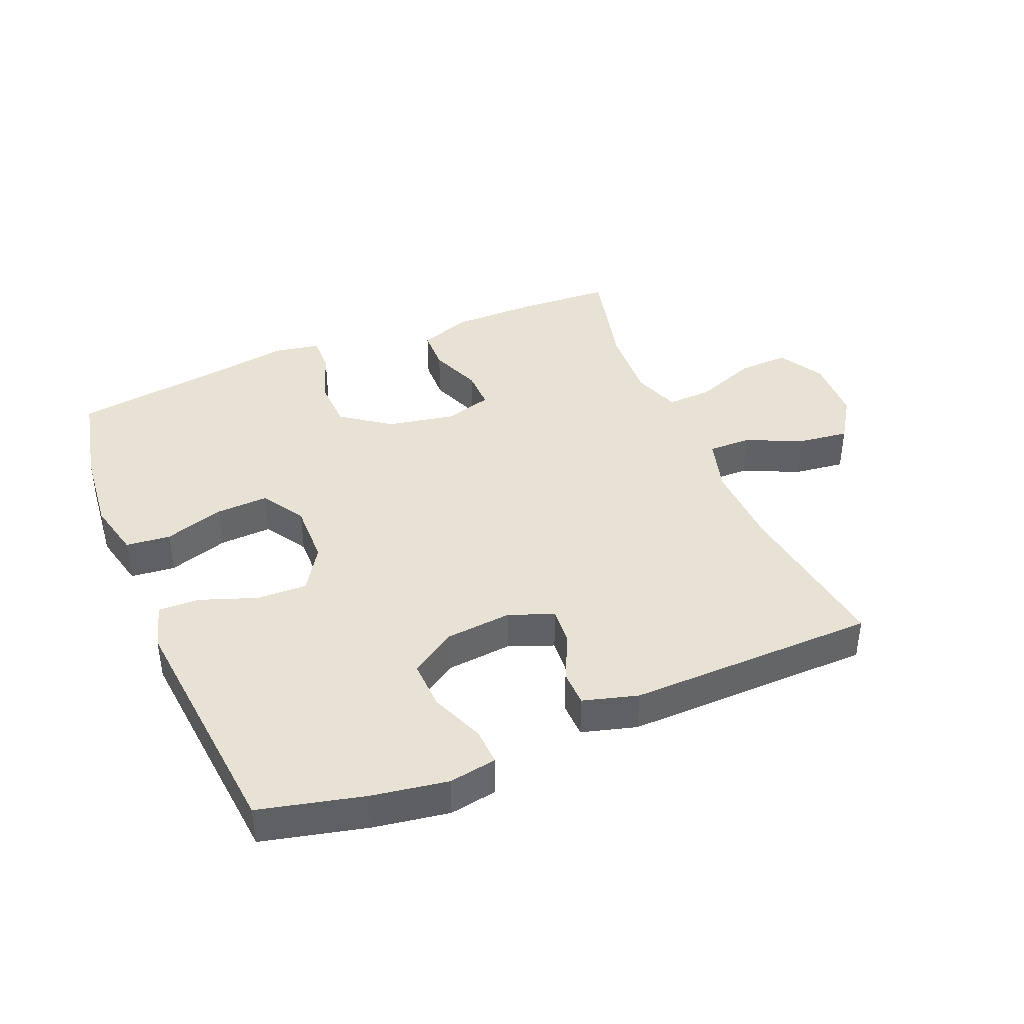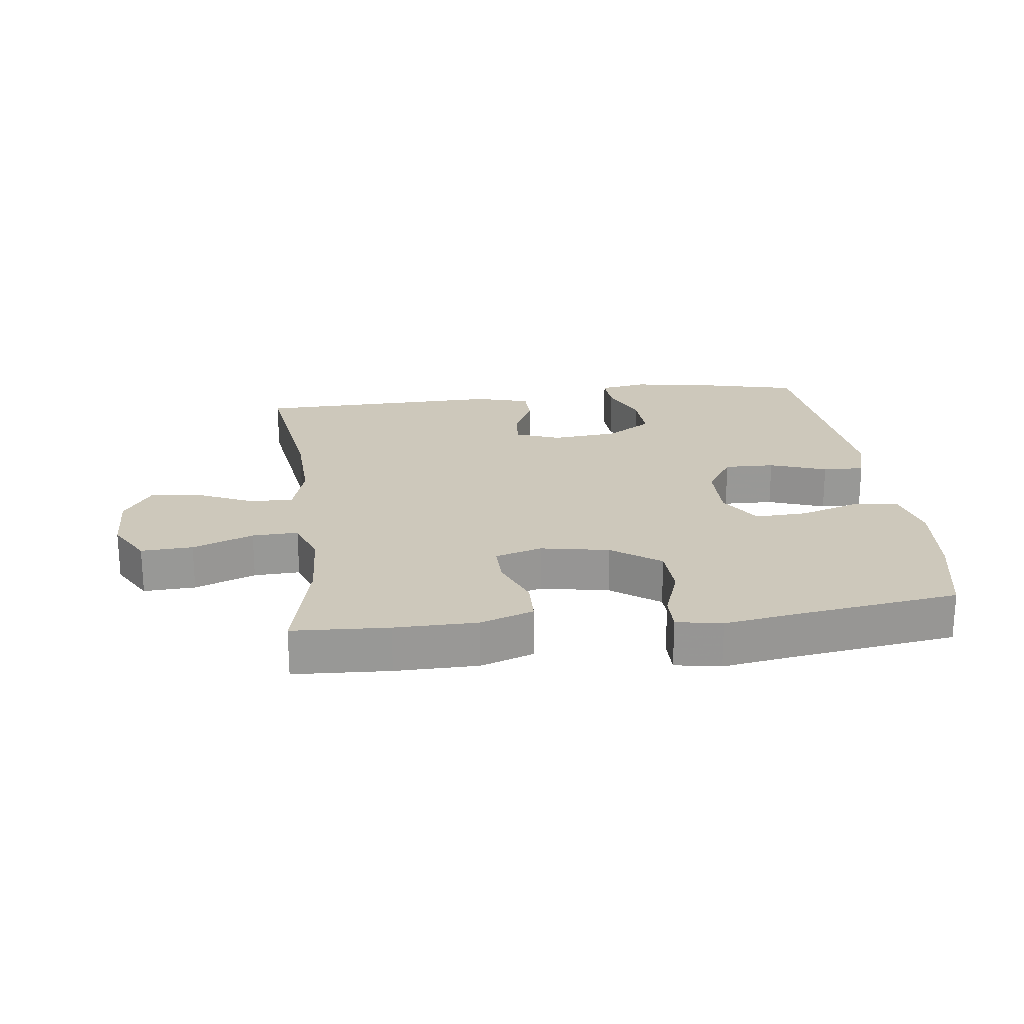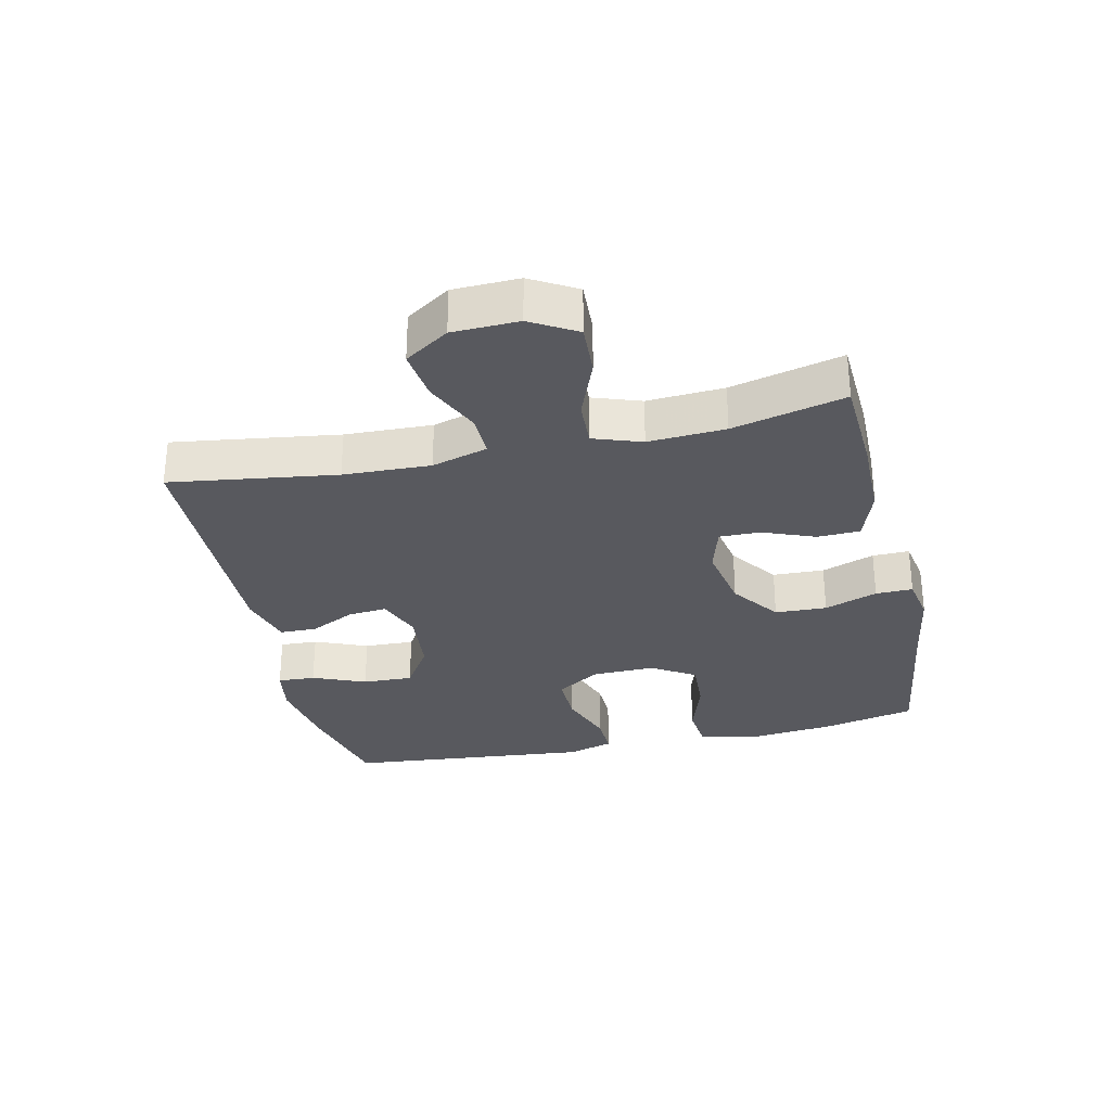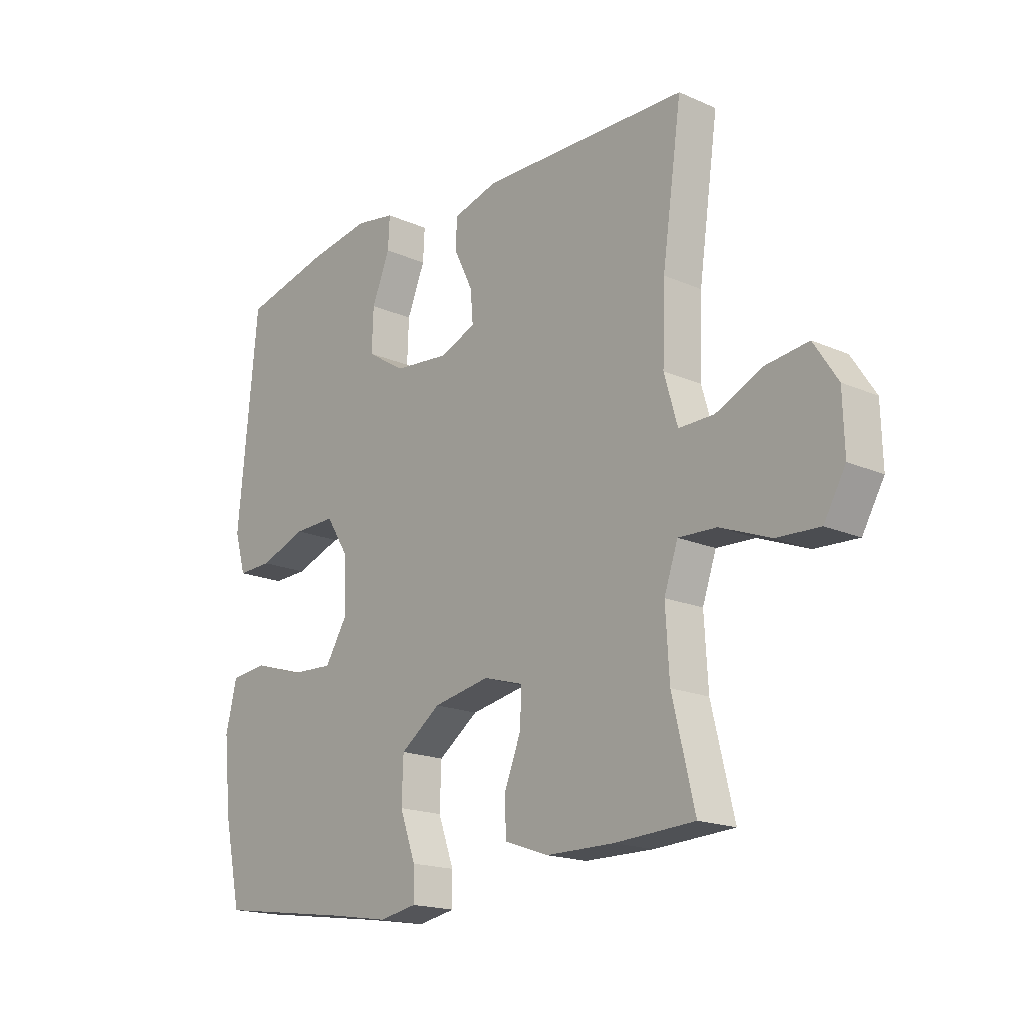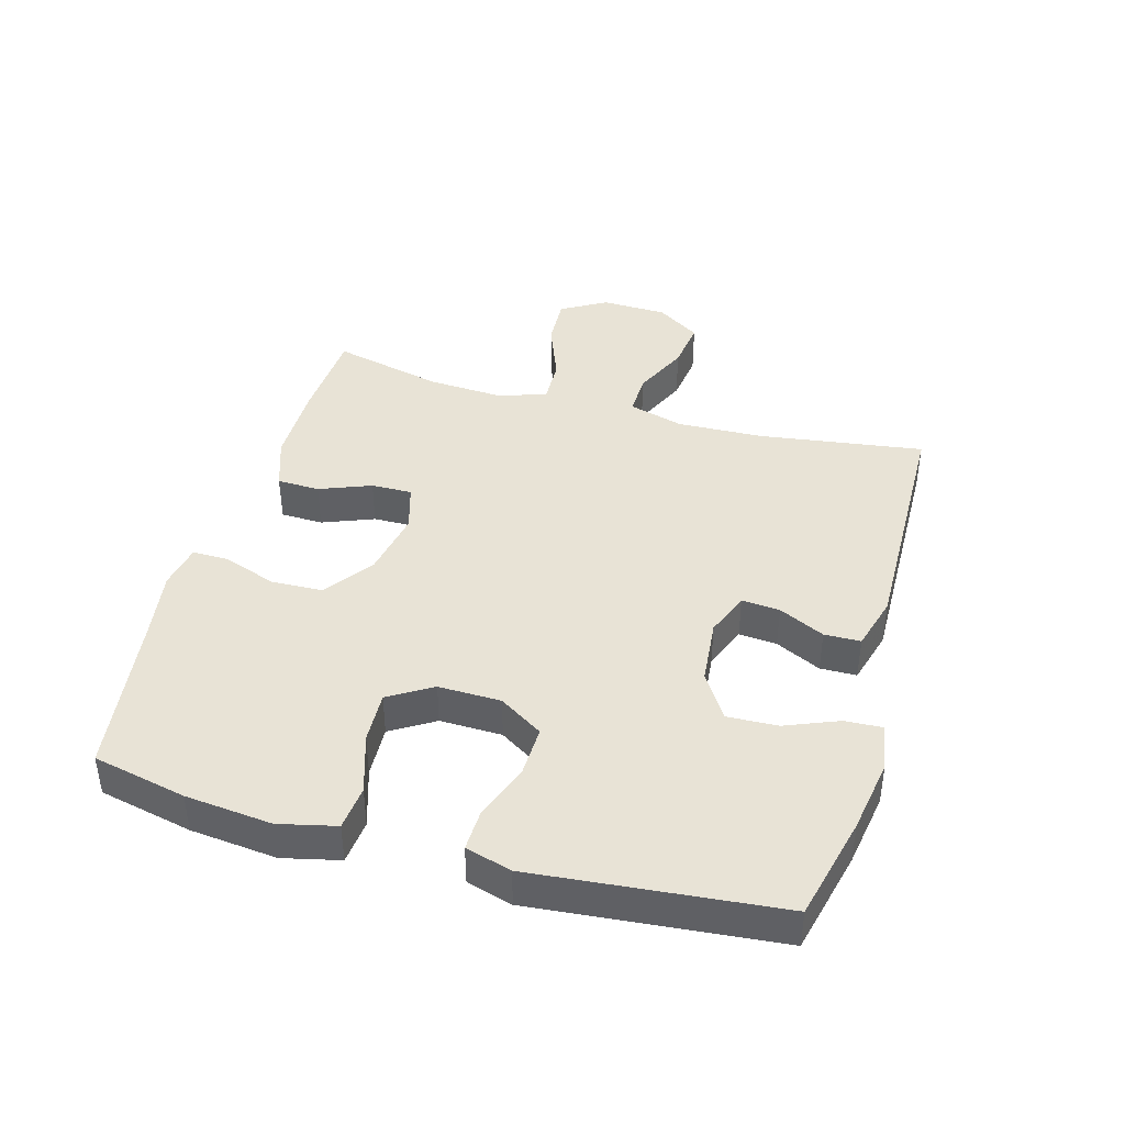
<metadata>
{"format":"obj","ext":"obj","renderer":"f3d","projection":"perspective","resolution":1024,"background":"white","views":[{"elev":40.7,"azim":-22.6,"up":"+Y"},{"elev":21.9,"azim":172.8,"up":"+Y"},{"elev":-30.3,"azim":102.7,"up":"+Y"},{"elev":-17.9,"azim":49.3,"up":"+Z"},{"elev":41.4,"azim":-74.2,"up":"+Y"}]}
</metadata>
<code>
v 0.5 0.07 -0.5
v 0.35 0.07 -0.508
v 0.221 0.07 -0.507
v 0.138 0.07 -0.478
v 0.136 0.07 -0.411
v 0.168 0.07 -0.33
v 0.169 0.07 -0.266
v 0.095 0.07 -0.244
v -0.012 0.07 -0.264
v -0.088 0.07 -0.319
v -0.091 0.07 -0.4
v -0.061 0.07 -0.483
v -0.06 0.07 -0.541
v -0.131 0.07 -0.554
v -0.244 0.07 -0.536
v -0.5 0.07 -0.5
v -0.532 0.07 -0.353
v -0.546 0.07 -0.217
v -0.525 0.07 -0.128
v -0.455 0.07 -0.121
v -0.361 0.07 -0.151
v -0.279 0.07 -0.155
v -0.237 0.07 -0.087
v -0.239 0.07 0.011
v -0.283 0.07 0.08
v -0.362 0.07 0.078
v -0.451 0.07 0.046
v -0.516 0.07 0.044
v -0.537 0.07 0.116
v -0.526 0.07 0.23
v -0.5 0.07 0.5
v -0.336 0.07 0.539
v -0.218 0.07 0.558
v -0.143 0.07 0.545
v -0.146 0.07 0.486
v -0.18 0.07 0.403
v -0.183 0.07 0.324
v -0.111 0.07 0.278
v -0.008 0.07 0.268
v 0.062 0.07 0.295
v 0.057 0.07 0.355
v 0.022 0.07 0.427
v 0.023 0.07 0.484
v 0.109 0.07 0.508
v 0.5 0.07 0.5
v 0.463 0.07 0.241
v 0.458 0.07 0.105
v 0.483 0.07 0.018
v 0.55 0.07 0.019
v 0.638 0.07 0.059
v 0.718 0.07 0.069
v 0.763 0.07 0
v 0.766 0.07 -0.103
v 0.725 0.07 -0.174
v 0.644 0.07 -0.17
v 0.549 0.07 -0.133
v 0.477 0.07 -0.13
v 0.451 0.07 -0.205
v 0.458 0.07 -0.325
v 0.5 0 -0.5
v 0.35 0 -0.508
v 0.221 0 -0.507
v 0.138 0 -0.478
v 0.136 0 -0.411
v 0.168 0 -0.33
v 0.169 0 -0.266
v 0.095 0 -0.244
v -0.012 0 -0.264
v -0.088 0 -0.319
v -0.091 0 -0.4
v -0.061 0 -0.483
v -0.06 0 -0.541
v -0.131 0 -0.554
v -0.244 0 -0.536
v -0.5 0 -0.5
v -0.532 0 -0.353
v -0.546 0 -0.217
v -0.525 0 -0.128
v -0.455 0 -0.121
v -0.361 0 -0.151
v -0.279 0 -0.155
v -0.237 0 -0.087
v -0.239 0 0.011
v -0.283 0 0.08
v -0.362 0 0.078
v -0.451 0 0.046
v -0.516 0 0.044
v -0.537 0 0.116
v -0.526 0 0.23
v -0.5 0 0.5
v -0.336 0 0.539
v -0.218 0 0.558
v -0.143 0 0.545
v -0.146 0 0.486
v -0.18 0 0.403
v -0.183 0 0.324
v -0.111 0 0.278
v -0.008 0 0.268
v 0.062 0 0.295
v 0.057 0 0.355
v 0.022 0 0.427
v 0.023 0 0.484
v 0.109 0 0.508
v 0.5 0 0.5
v 0.463 0 0.241
v 0.458 0 0.105
v 0.483 0 0.018
v 0.55 0 0.019
v 0.638 0 0.059
v 0.718 0 0.069
v 0.763 0 0
v 0.766 0 -0.103
v 0.725 0 -0.174
v 0.644 0 -0.17
v 0.549 0 -0.133
v 0.477 0 -0.13
v 0.451 0 -0.205
v 0.458 0 -0.325
f 53 54 55 56
f 53 56 57
f 52 53 57
f 49 50 51 52
f 48 49 52 57
f 47 48 57 58
f 43 44 45 46
f 41 42 43 46
f 40 41 46 47
f 39 40 47 58
f 33 34 35 36
f 33 36 37
f 30 31 32 33
f 30 33 37
f 29 30 37 38
f 26 27 28 29
f 25 26 29 38
f 18 19 20 21
f 18 21 22
f 15 16 17 18
f 15 18 22
f 14 15 22 23
f 11 12 13 14
f 10 11 14 23
f 3 4 5 6
f 3 6 7
f 59 1 2 3
f 59 3 7
f 58 59 7 8
f 39 58 8
f 24 25 38 39
f 24 39 8 9
f 9 10 23 24
f 115 114 113 112
f 116 115 112
f 116 112 111
f 111 110 109 108
f 116 111 108 107
f 117 116 107 106
f 105 104 103 102
f 105 102 101 100
f 106 105 100 99
f 117 106 99 98
f 95 94 93 92
f 96 95 92
f 92 91 90 89
f 96 92 89
f 97 96 89 88
f 88 87 86 85
f 97 88 85 84
f 80 79 78 77
f 81 80 77
f 77 76 75 74
f 81 77 74
f 82 81 74 73
f 73 72 71 70
f 82 73 70 69
f 65 64 63 62
f 66 65 62
f 62 61 60 118
f 66 62 118
f 67 66 118 117
f 67 117 98
f 98 97 84 83
f 68 67 98 83
f 83 82 69 68
f 1 60 61 2
f 2 61 62 3
f 3 62 63 4
f 4 63 64 5
f 5 64 65 6
f 6 65 66 7
f 7 66 67 8
f 8 67 68 9
f 9 68 69 10
f 10 69 70 11
f 11 70 71 12
f 12 71 72 13
f 13 72 73 14
f 14 73 74 15
f 15 74 75 16
f 16 75 76 17
f 17 76 77 18
f 18 77 78 19
f 19 78 79 20
f 20 79 80 21
f 21 80 81 22
f 22 81 82 23
f 23 82 83 24
f 24 83 84 25
f 25 84 85 26
f 26 85 86 27
f 27 86 87 28
f 28 87 88 29
f 29 88 89 30
f 30 89 90 31
f 31 90 91 32
f 32 91 92 33
f 33 92 93 34
f 34 93 94 35
f 35 94 95 36
f 36 95 96 37
f 37 96 97 38
f 38 97 98 39
f 39 98 99 40
f 40 99 100 41
f 41 100 101 42
f 42 101 102 43
f 43 102 103 44
f 44 103 104 45
f 45 104 105 46
f 46 105 106 47
f 47 106 107 48
f 48 107 108 49
f 49 108 109 50
f 50 109 110 51
f 51 110 111 52
f 52 111 112 53
f 53 112 113 54
f 54 113 114 55
f 55 114 115 56
f 56 115 116 57
f 57 116 117 58
f 58 117 118 59
f 59 118 60 1

</code>
